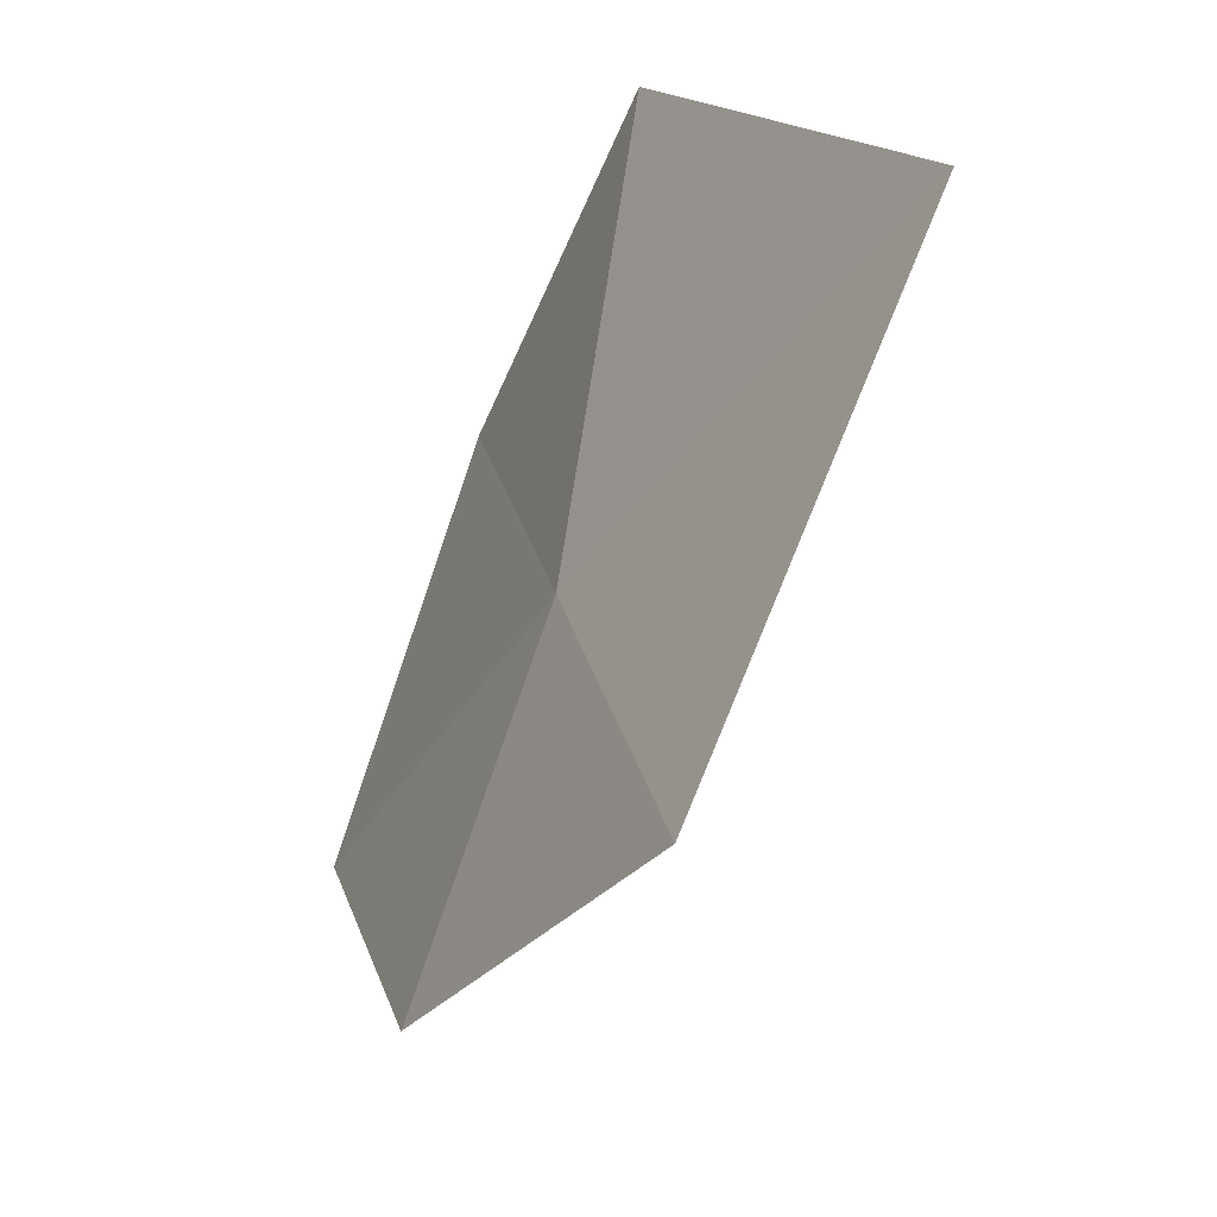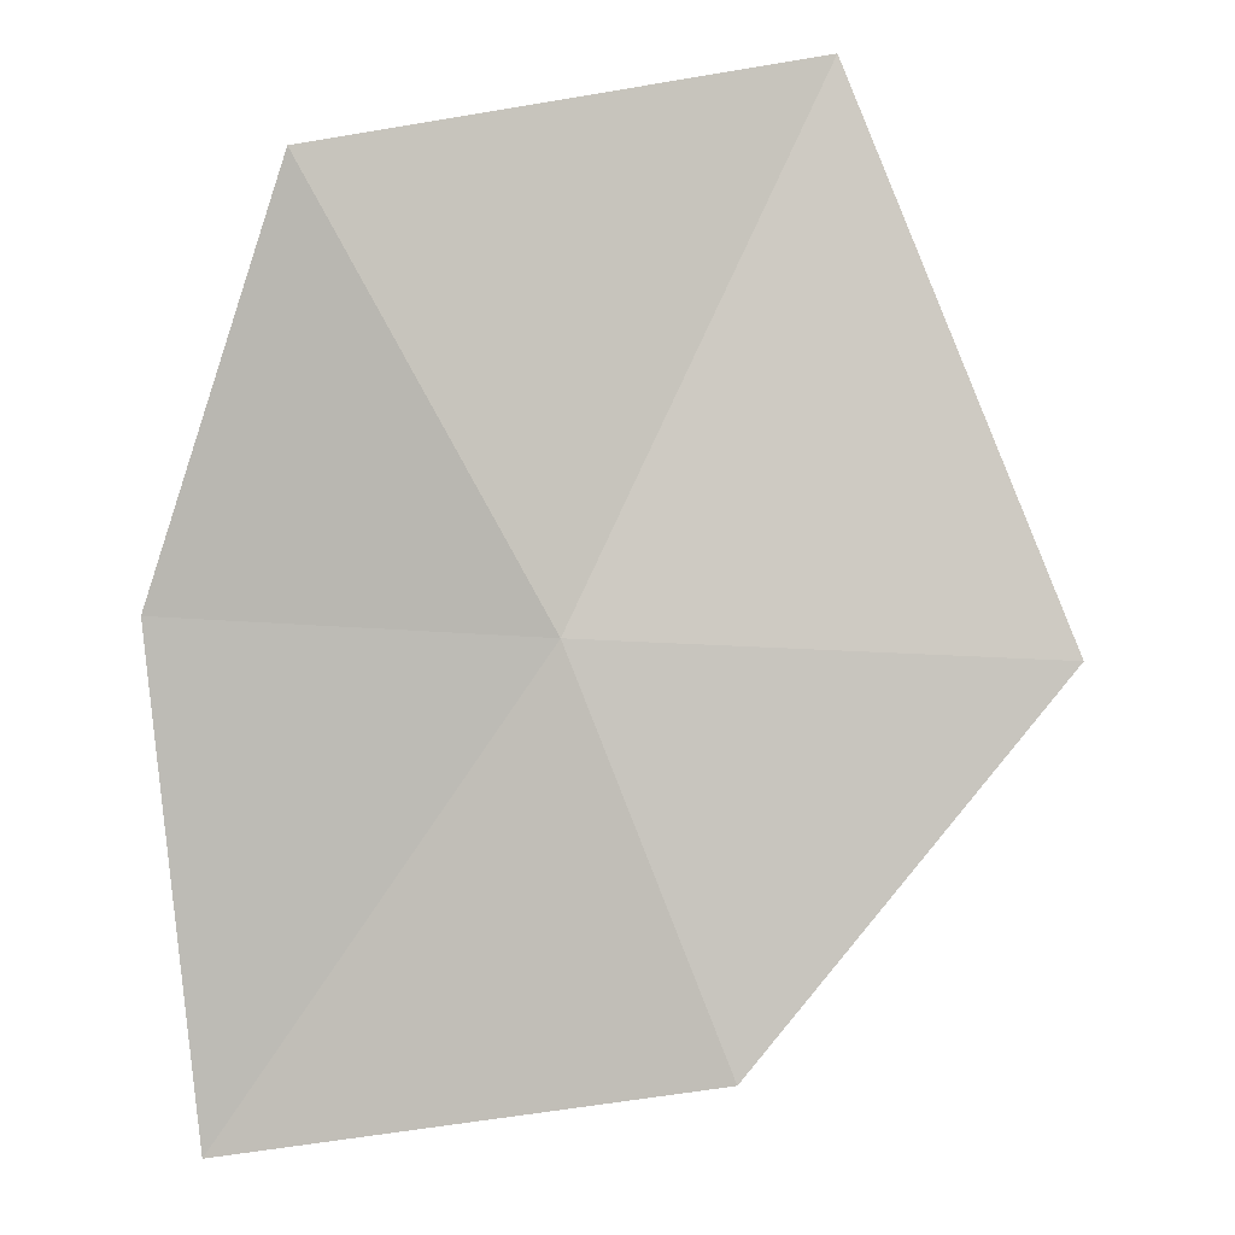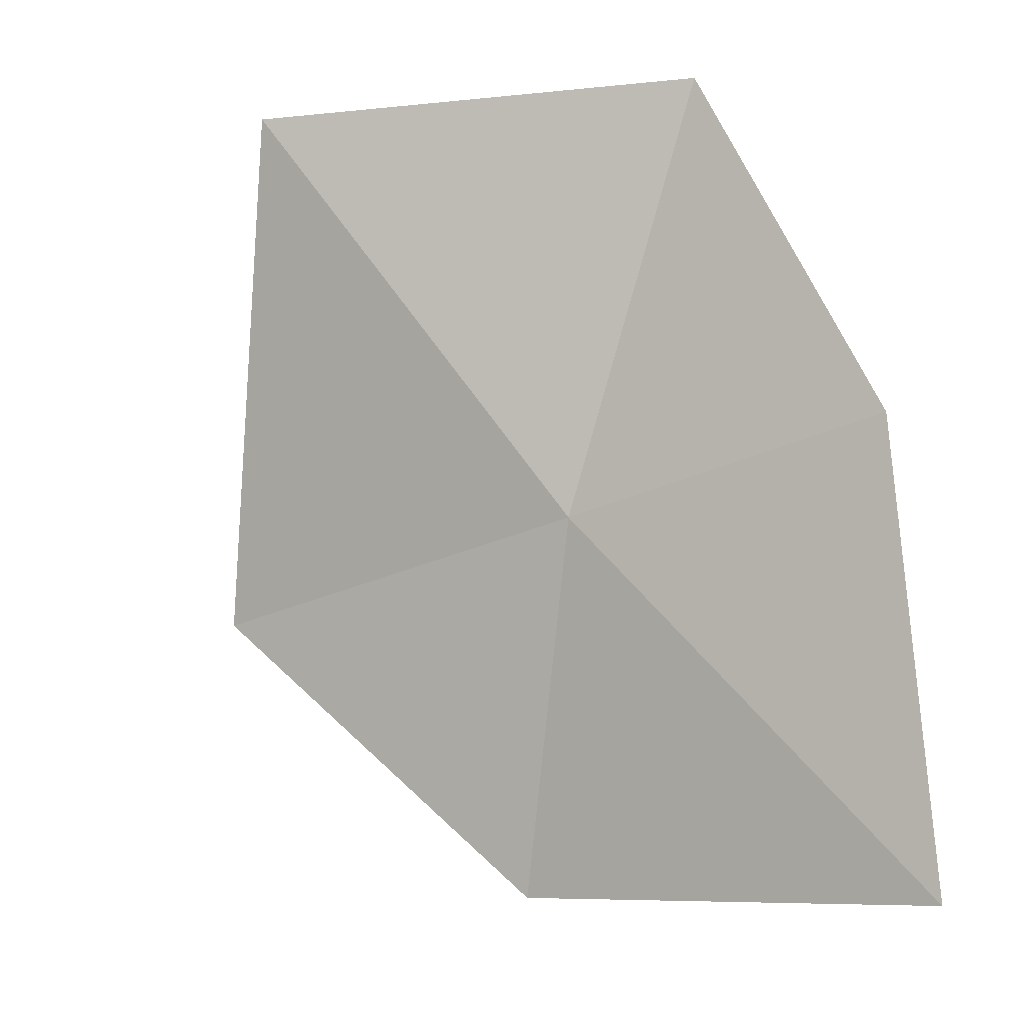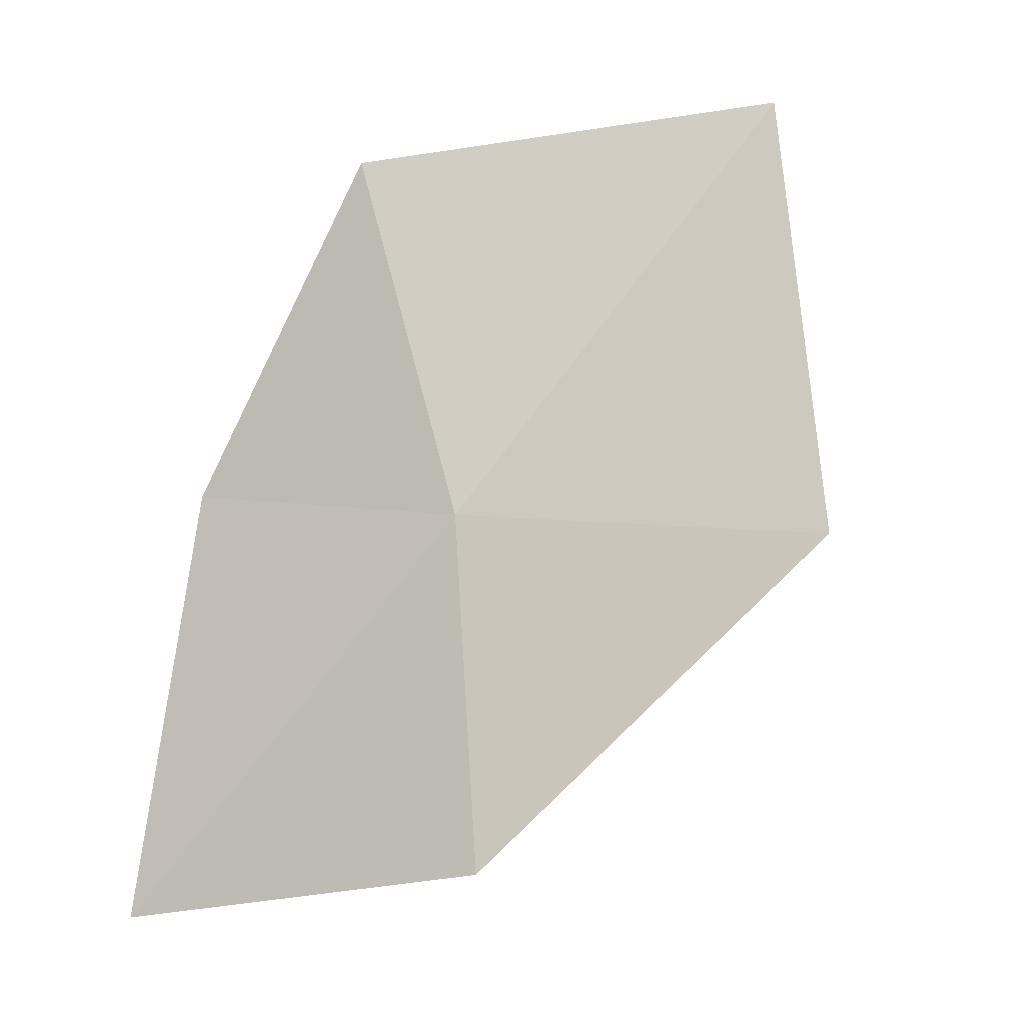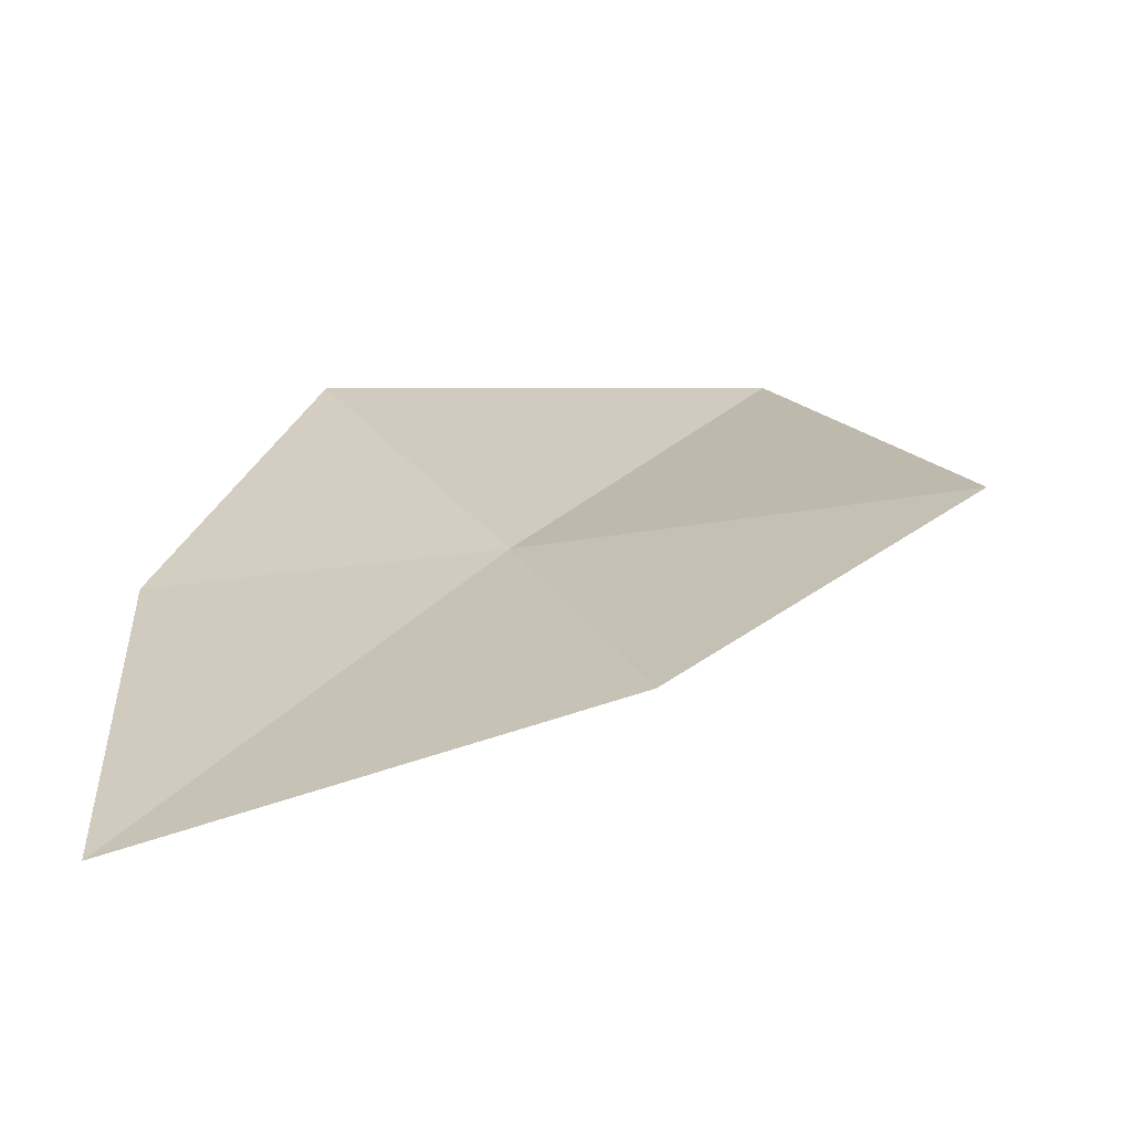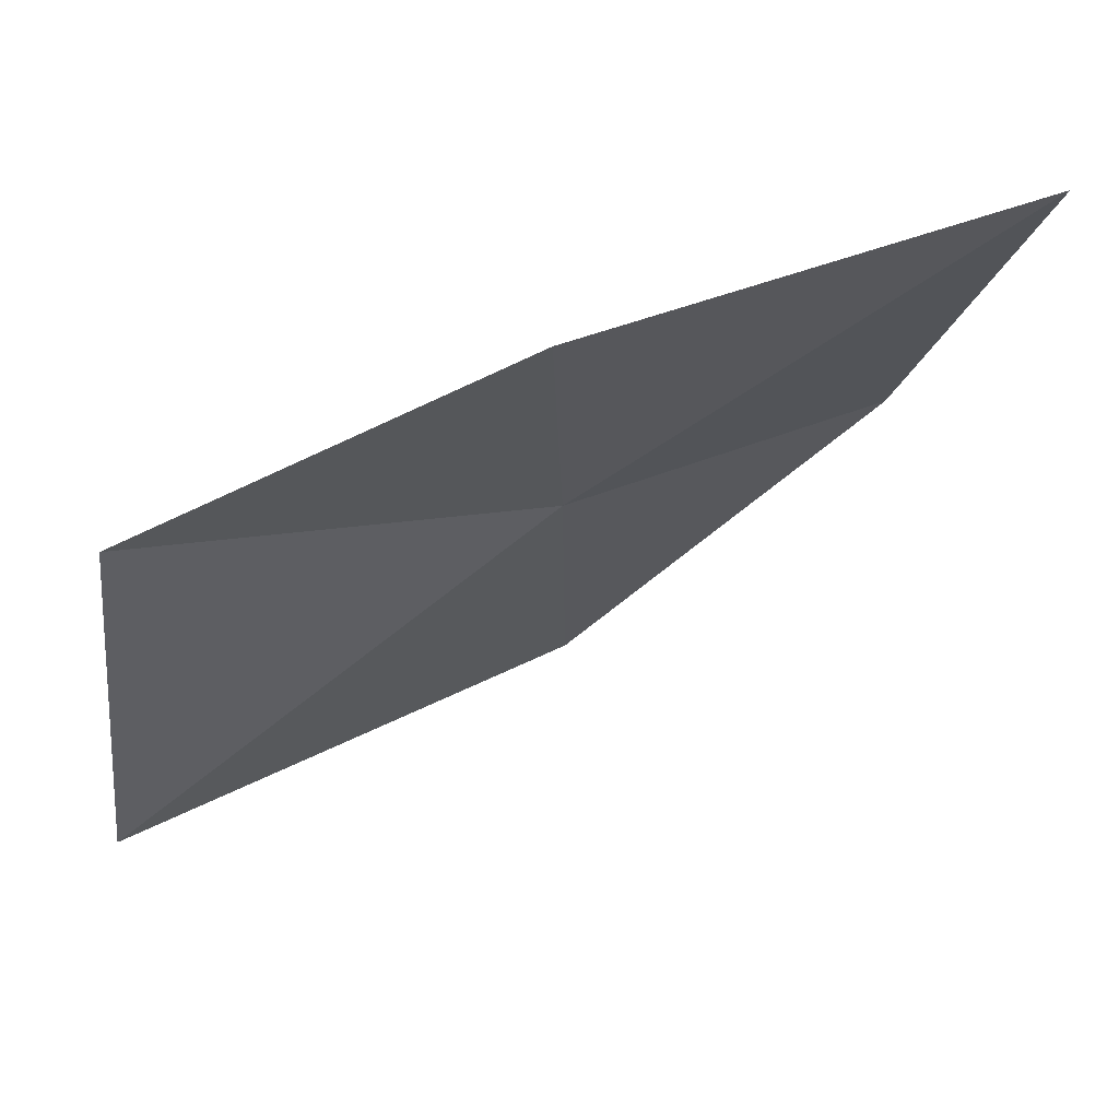
<metadata>
{"format":"obj","ext":"obj","renderer":"f3d","projection":"perspective","resolution":1024,"background":"white","views":[{"elev":25.3,"azim":-95.6,"up":"+Z"},{"elev":26.7,"azim":-168.9,"up":"+Z"},{"elev":-29.5,"azim":39.7,"up":"+Z"},{"elev":2.5,"azim":-136.0,"up":"+Z"},{"elev":-41.4,"azim":-161.3,"up":"+Z"},{"elev":-12.1,"azim":89.7,"up":"+Y"}]}
</metadata>
<code>
v -0.2172 -1.027 -0.4471
v -0.135 -1.016 -0.4448
v -0.1593 -1.05 -0.3578
v -0.1533 -0.9787 -0.5462
v -0.2592 -0.992 -0.523
v -0.3182 -1.04 -0.4484
v -0.2596 -1.095 -0.3469
f 1 2 3
f 1 4 2
f 1 5 4
f 1 7 6
f 1 6 5
f 1 3 7

</code>
